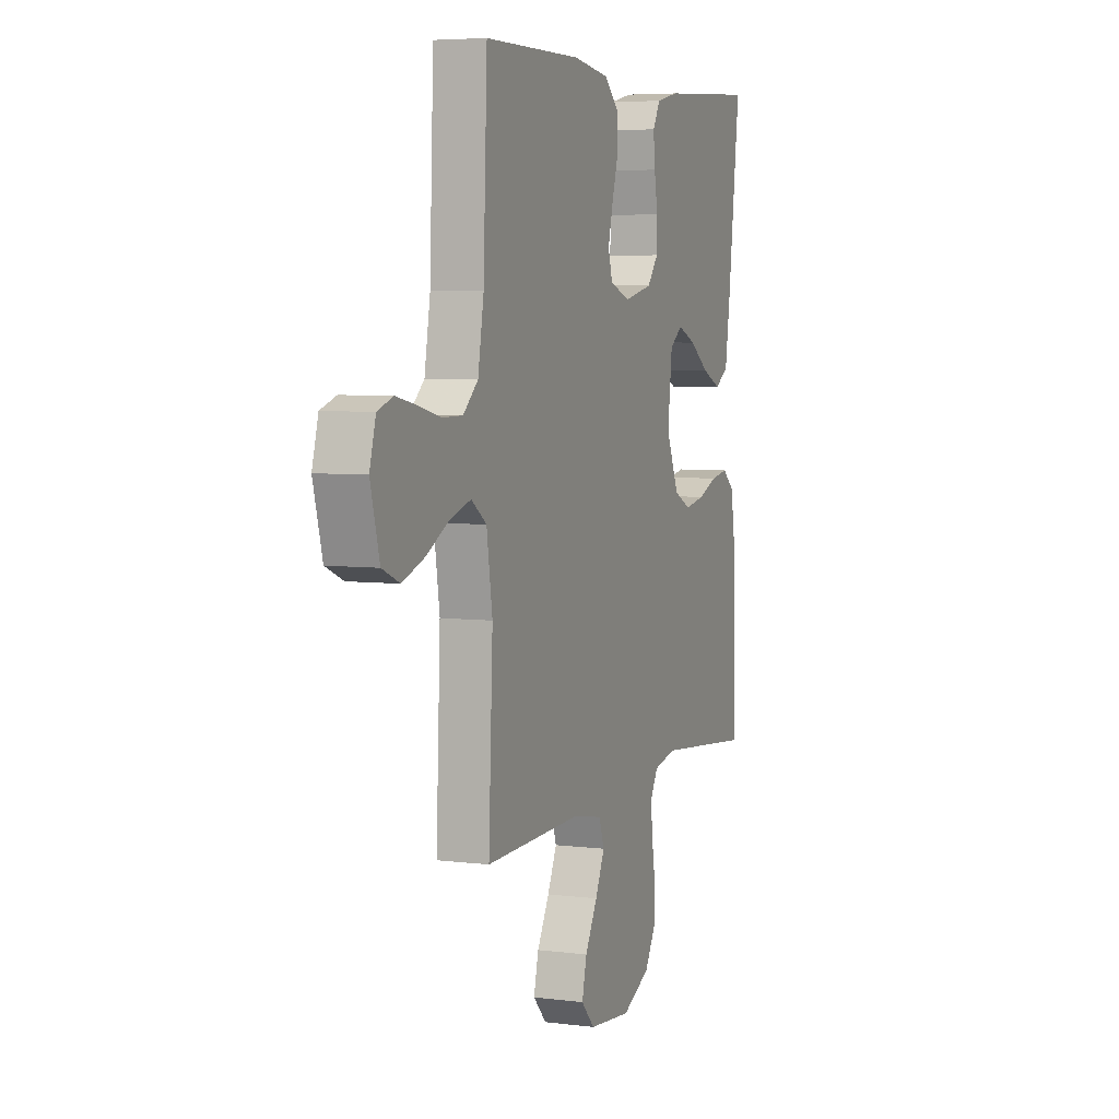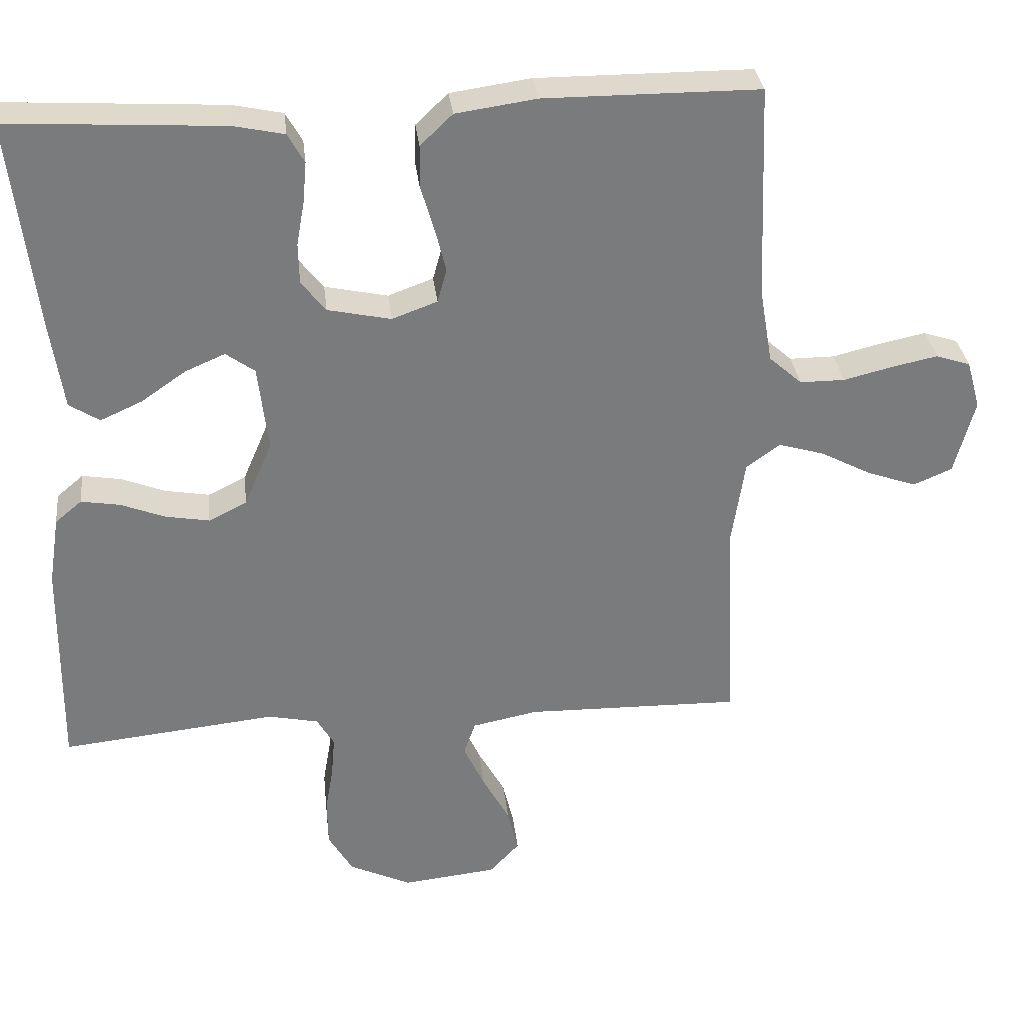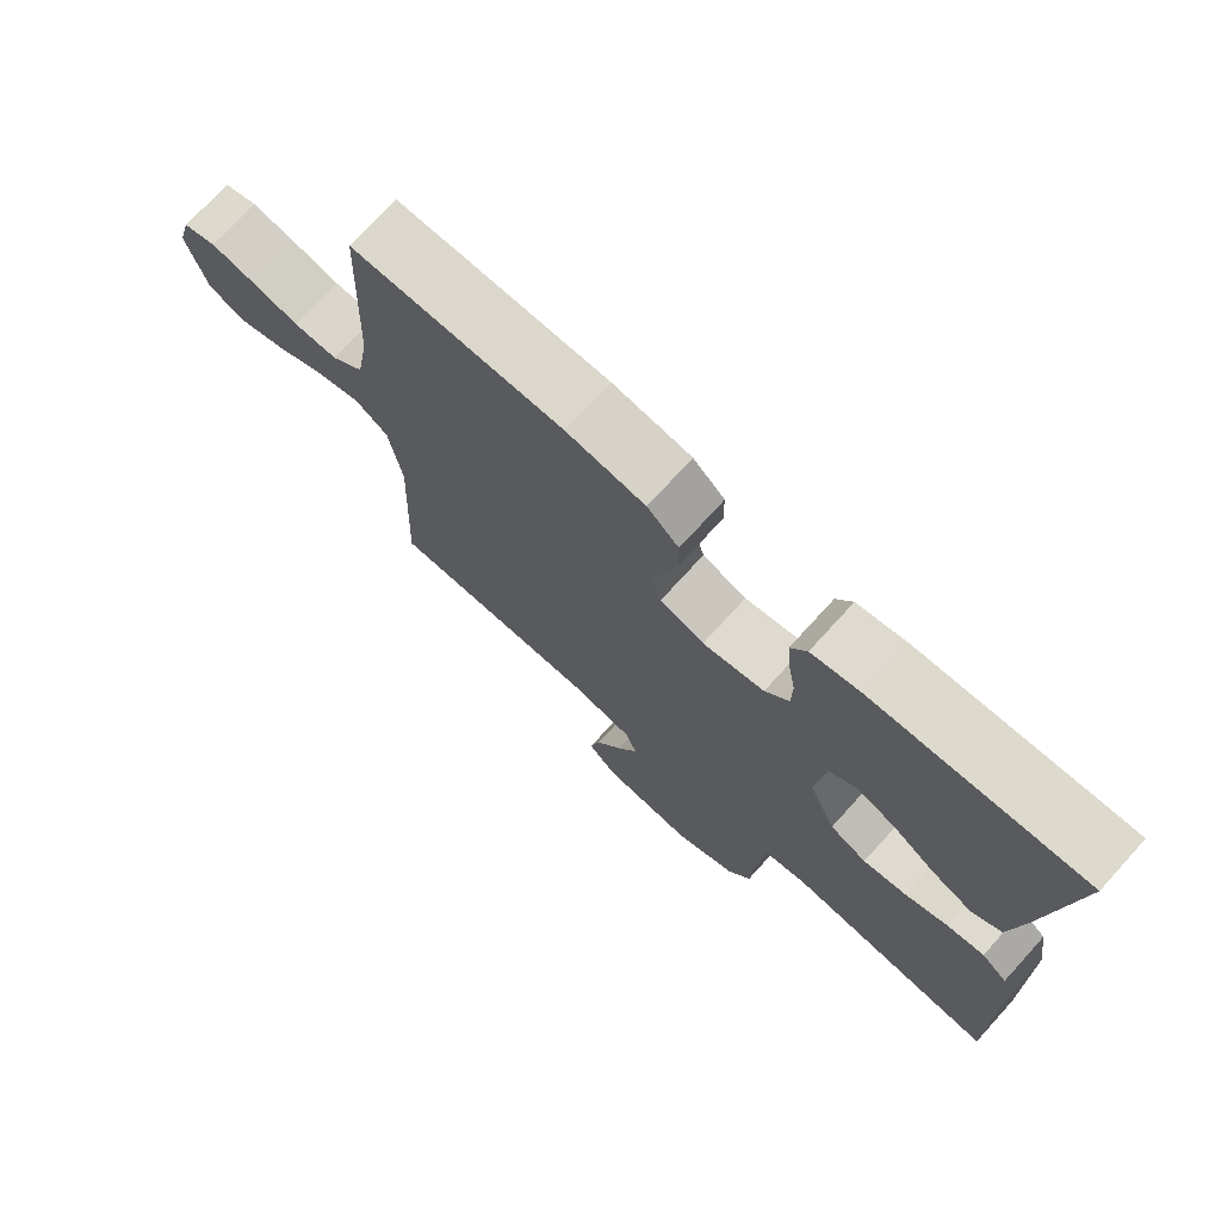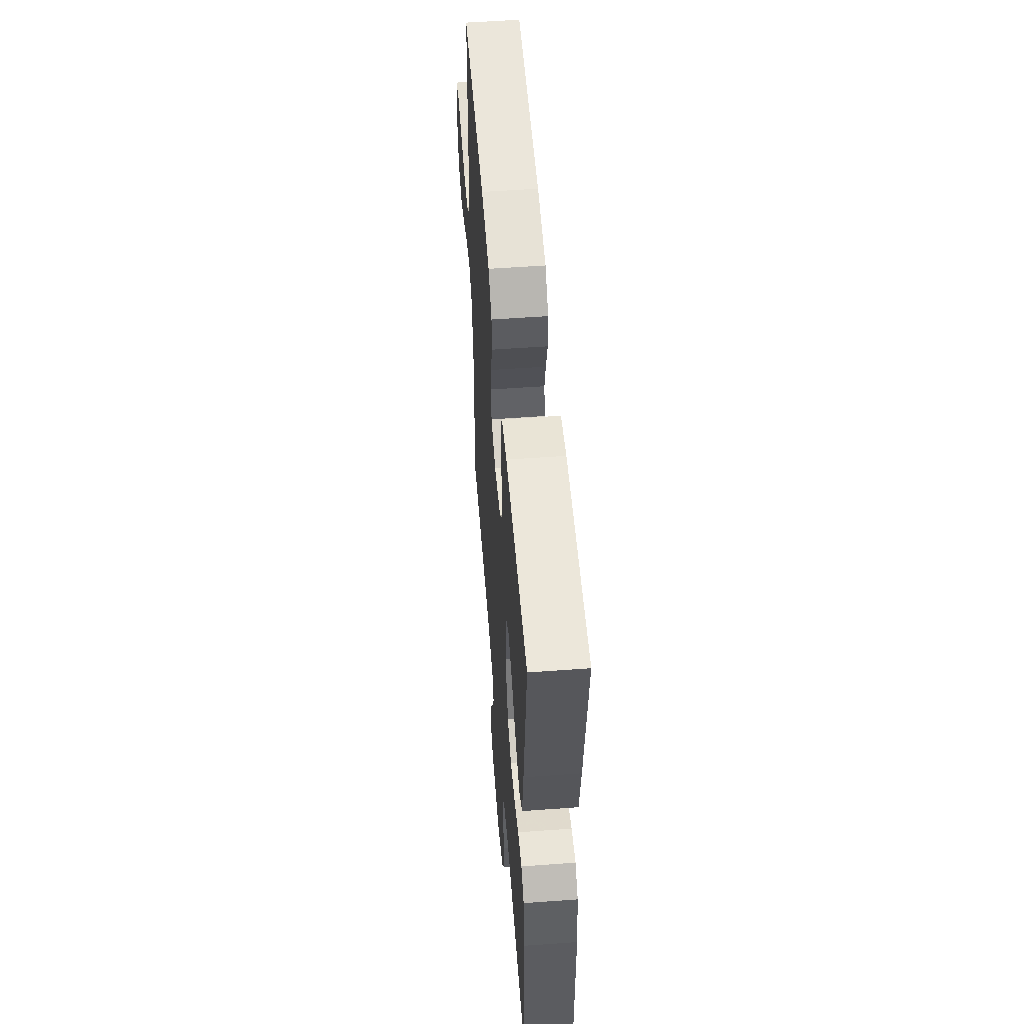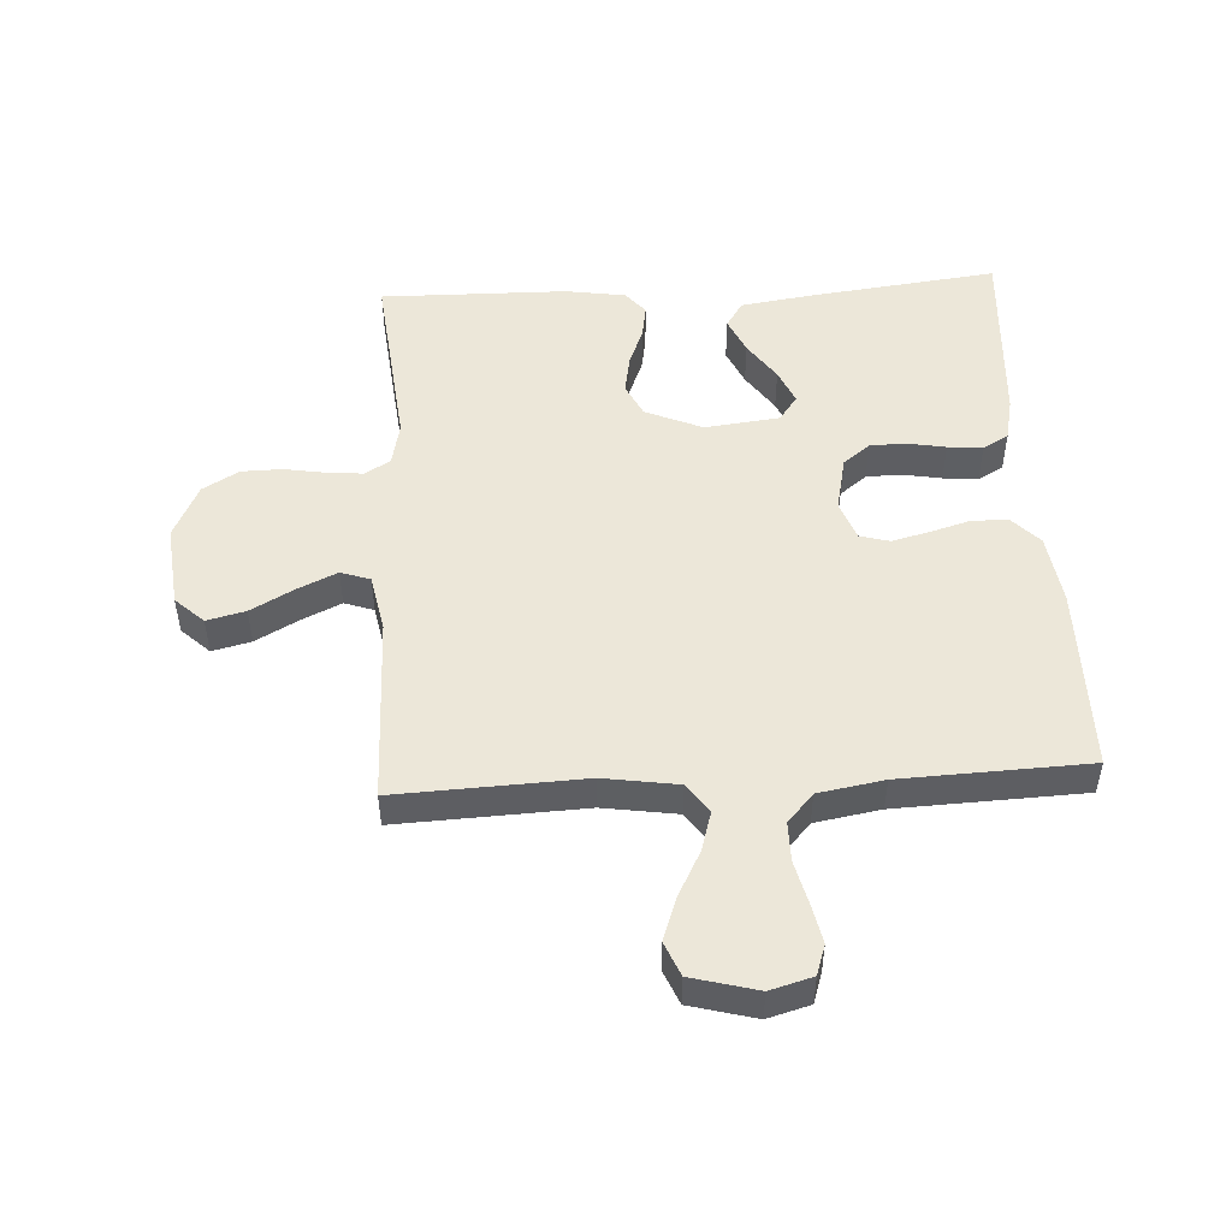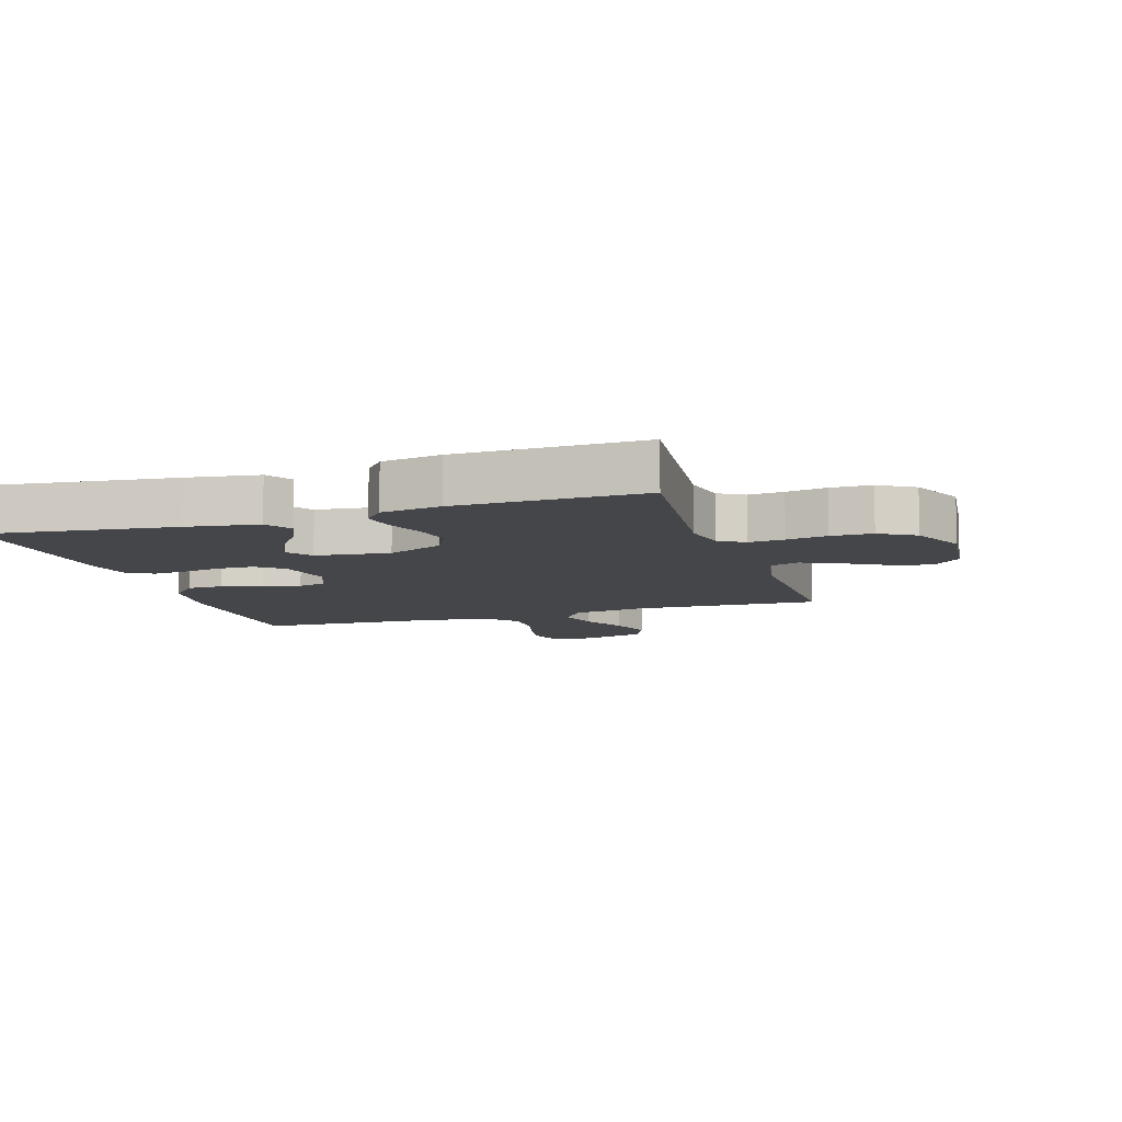
<metadata>
{"format":"obj","ext":"obj","renderer":"f3d","projection":"perspective","resolution":1024,"background":"white","views":[{"elev":5.6,"azim":-68.9,"up":"+Z"},{"elev":32.1,"azim":173.5,"up":"+Z"},{"elev":73.5,"azim":42.3,"up":"+Z"},{"elev":55.1,"azim":85.6,"up":"+Z"},{"elev":50.0,"azim":-93.2,"up":"+Y"},{"elev":-9.5,"azim":107.5,"up":"+Y"}]}
</metadata>
<code>
v -0.5 0.07 -0.5
v -0.487 0.07 -0.2
v -0.505 0.07 -0.081
v -0.552 0.07 -0.047
v -0.616 0.07 -0.066
v -0.688 0.07 -0.104
v -0.756 0.07 -0.128
v -0.81 0.07 -0.105
v -0.838 0.07 0
v -0.819 0.07 0.068
v -0.771 0.07 0.084
v -0.708 0.07 0.071
v -0.639 0.07 0.054
v -0.576 0.07 0.054
v -0.53 0.07 0.095
v -0.512 0.07 0.2
v -0.5 0.07 0.5
v -0.2 0.07 0.501
v -0.088 0.07 0.485
v -0.043 0.07 0.442
v -0.042 0.07 0.384
v -0.061 0.07 0.319
v -0.076 0.07 0.259
v -0.063 0.07 0.212
v 0 0.07 0.189
v 0.088 0.07 0.208
v 0.122 0.07 0.251
v 0.123 0.07 0.308
v 0.112 0.07 0.37
v 0.107 0.07 0.426
v 0.13 0.07 0.467
v 0.2 0.07 0.482
v 0.5 0.07 0.5
v 0.464 0.07 0.2
v 0.447 0.07 0.083
v 0.405 0.07 0.056
v 0.347 0.07 0.082
v 0.285 0.07 0.125
v 0.229 0.07 0.149
v 0.189 0.07 0.12
v 0.175 0.07 0
v 0.214 0.07 -0.091
v 0.267 0.07 -0.117
v 0.329 0.07 -0.106
v 0.39 0.07 -0.082
v 0.444 0.07 -0.073
v 0.481 0.07 -0.104
v 0.496 0.07 -0.2
v 0.5 0.07 -0.5
v 0.2 0.07 -0.469
v 0.13 0.07 -0.484
v 0.106 0.07 -0.525
v 0.111 0.07 -0.582
v 0.122 0.07 -0.647
v 0.121 0.07 -0.713
v 0.087 0.07 -0.771
v 0 0.07 -0.812
v -0.132 0.07 -0.798
v -0.174 0.07 -0.753
v -0.159 0.07 -0.691
v -0.121 0.07 -0.622
v -0.092 0.07 -0.559
v -0.108 0.07 -0.512
v -0.2 0.07 -0.494
v -0.5 0 -0.5
v -0.487 0 -0.2
v -0.505 0 -0.081
v -0.552 0 -0.047
v -0.616 0 -0.066
v -0.688 0 -0.104
v -0.756 0 -0.128
v -0.81 0 -0.105
v -0.838 0 0
v -0.819 0 0.068
v -0.771 0 0.084
v -0.708 0 0.071
v -0.639 0 0.054
v -0.576 0 0.054
v -0.53 0 0.095
v -0.512 0 0.2
v -0.5 0 0.5
v -0.2 0 0.501
v -0.088 0 0.485
v -0.043 0 0.442
v -0.042 0 0.384
v -0.061 0 0.319
v -0.076 0 0.259
v -0.063 0 0.212
v 0 0 0.189
v 0.088 0 0.208
v 0.122 0 0.251
v 0.123 0 0.308
v 0.112 0 0.37
v 0.107 0 0.426
v 0.13 0 0.467
v 0.2 0 0.482
v 0.5 0 0.5
v 0.464 0 0.2
v 0.447 0 0.083
v 0.405 0 0.056
v 0.347 0 0.082
v 0.285 0 0.125
v 0.229 0 0.149
v 0.189 0 0.12
v 0.175 0 0
v 0.214 0 -0.091
v 0.267 0 -0.117
v 0.329 0 -0.106
v 0.39 0 -0.082
v 0.444 0 -0.073
v 0.481 0 -0.104
v 0.496 0 -0.2
v 0.5 0 -0.5
v 0.2 0 -0.469
v 0.13 0 -0.484
v 0.106 0 -0.525
v 0.111 0 -0.582
v 0.122 0 -0.647
v 0.121 0 -0.713
v 0.087 0 -0.771
v 0 0 -0.812
v -0.132 0 -0.798
v -0.174 0 -0.753
v -0.159 0 -0.691
v -0.121 0 -0.622
v -0.092 0 -0.559
v -0.108 0 -0.512
v -0.2 0 -0.494
f 58 59 60 61
f 58 61 62
f 57 58 62
f 56 57 62 63
f 53 54 55 56
f 52 53 56 63
f 47 48 49 50
f 47 50 51
f 44 45 46 47
f 43 44 47 51
f 42 43 51 52
f 35 36 37 38
f 35 38 39
f 34 35 39
f 33 34 39
f 32 33 39 40
f 28 29 30 31
f 27 28 31 32
f 19 20 21 22
f 19 22 23
f 16 17 18 19
f 15 16 19 23
f 14 15 23 24
f 10 11 12 13
f 8 9 10 13
f 8 13 14
f 5 6 7 8
f 4 5 8 14
f 3 4 14 24
f 64 1 2
f 41 42 52 63
f 27 32 40 41
f 26 27 41 63
f 25 26 63 64
f 24 25 64
f 2 3 24 64
f 125 124 123 122
f 126 125 122
f 126 122 121
f 127 126 121 120
f 120 119 118 117
f 127 120 117 116
f 114 113 112 111
f 115 114 111
f 111 110 109 108
f 115 111 108 107
f 116 115 107 106
f 102 101 100 99
f 103 102 99
f 103 99 98
f 103 98 97
f 104 103 97 96
f 95 94 93 92
f 96 95 92 91
f 86 85 84 83
f 87 86 83
f 83 82 81 80
f 87 83 80 79
f 88 87 79 78
f 77 76 75 74
f 77 74 73 72
f 78 77 72
f 72 71 70 69
f 78 72 69 68
f 88 78 68 67
f 66 65 128
f 127 116 106 105
f 105 104 96 91
f 127 105 91 90
f 128 127 90 89
f 128 89 88
f 128 88 67 66
f 1 65 66 2
f 2 66 67 3
f 3 67 68 4
f 4 68 69 5
f 5 69 70 6
f 6 70 71 7
f 7 71 72 8
f 8 72 73 9
f 9 73 74 10
f 10 74 75 11
f 11 75 76 12
f 12 76 77 13
f 13 77 78 14
f 14 78 79 15
f 15 79 80 16
f 16 80 81 17
f 17 81 82 18
f 18 82 83 19
f 19 83 84 20
f 20 84 85 21
f 21 85 86 22
f 22 86 87 23
f 23 87 88 24
f 24 88 89 25
f 25 89 90 26
f 26 90 91 27
f 27 91 92 28
f 28 92 93 29
f 29 93 94 30
f 30 94 95 31
f 31 95 96 32
f 32 96 97 33
f 33 97 98 34
f 34 98 99 35
f 35 99 100 36
f 36 100 101 37
f 37 101 102 38
f 38 102 103 39
f 39 103 104 40
f 40 104 105 41
f 41 105 106 42
f 42 106 107 43
f 43 107 108 44
f 44 108 109 45
f 45 109 110 46
f 46 110 111 47
f 47 111 112 48
f 48 112 113 49
f 49 113 114 50
f 50 114 115 51
f 51 115 116 52
f 52 116 117 53
f 53 117 118 54
f 54 118 119 55
f 55 119 120 56
f 56 120 121 57
f 57 121 122 58
f 58 122 123 59
f 59 123 124 60
f 60 124 125 61
f 61 125 126 62
f 62 126 127 63
f 63 127 128 64
f 64 128 65 1

</code>
